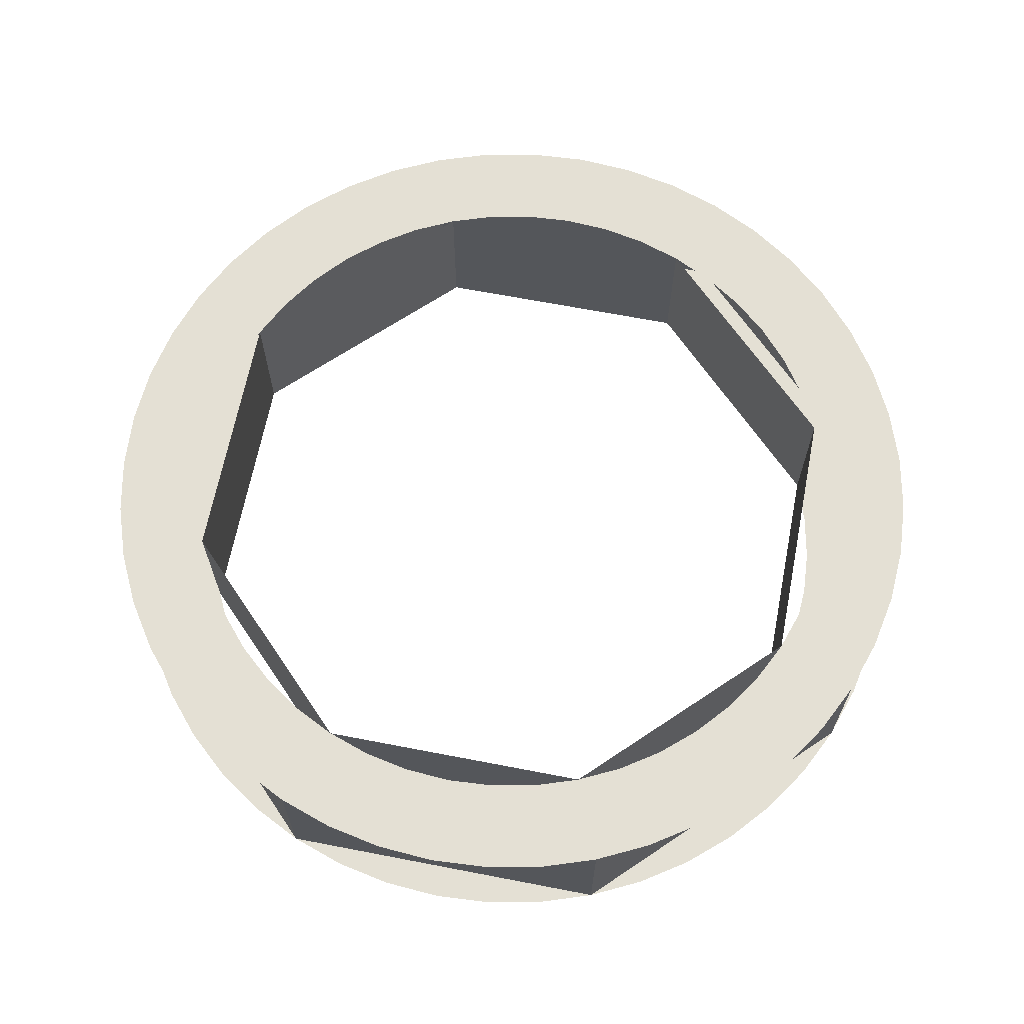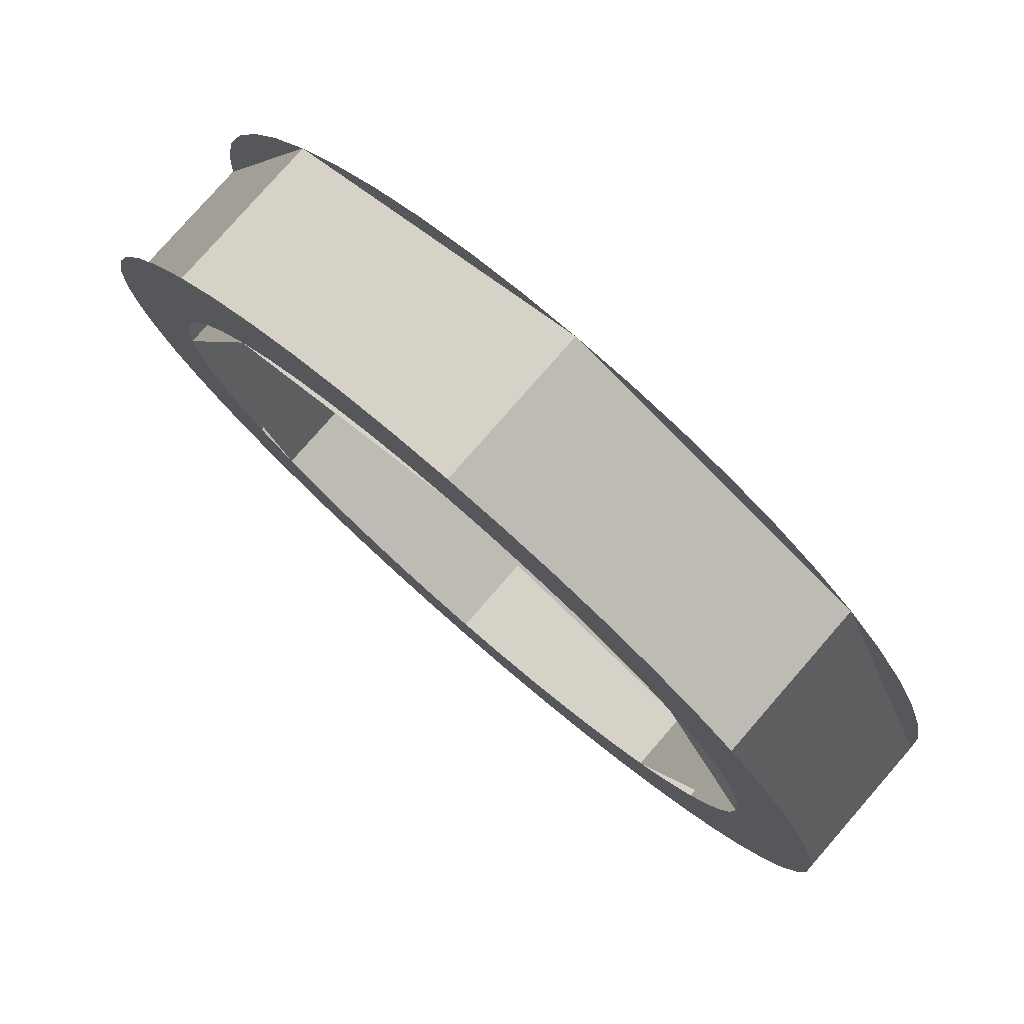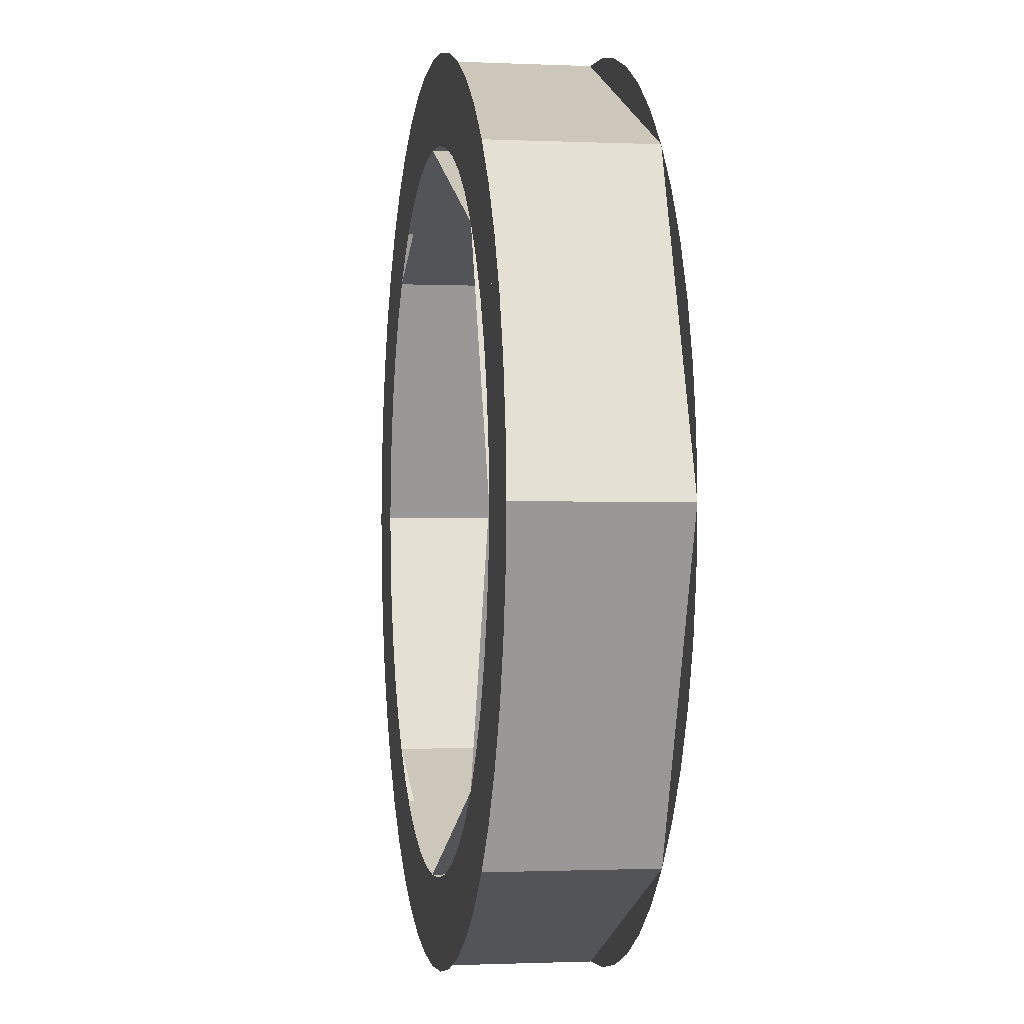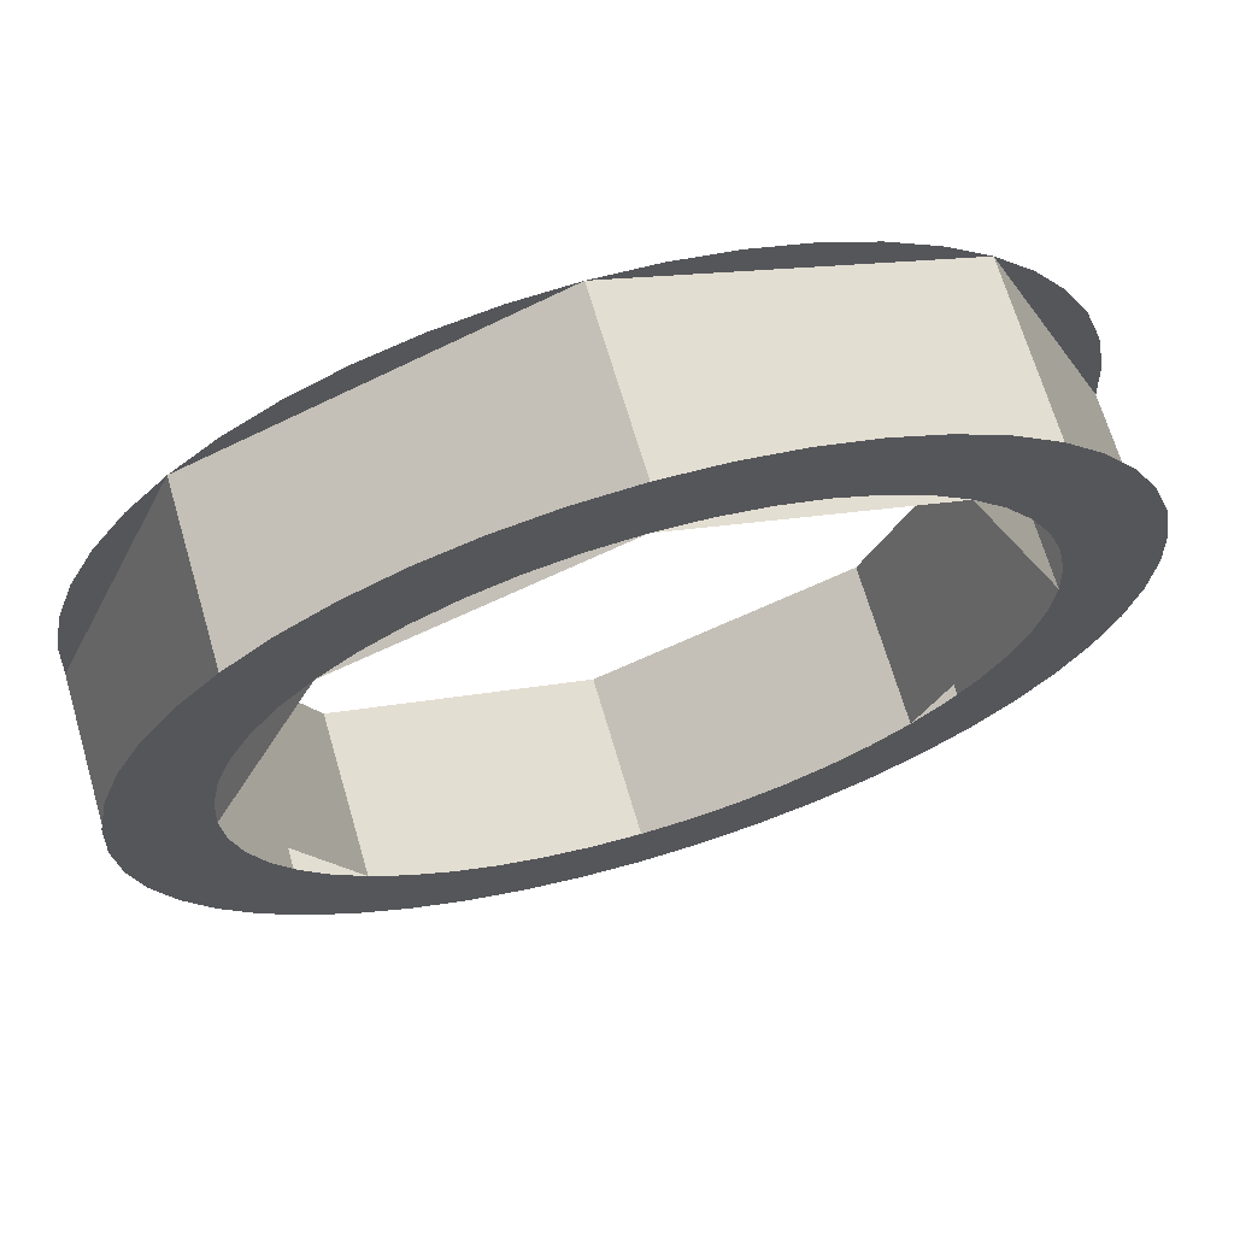
<metadata>
{"format":"obj","ext":"obj","renderer":"f3d","projection":"perspective","resolution":1024,"background":"white","views":[{"elev":66.1,"azim":123.5,"up":"+Z"},{"elev":79.0,"azim":-138.9,"up":"+Y"},{"elev":-1.1,"azim":80.5,"up":"+Y"},{"elev":68.7,"azim":-16.4,"up":"+Y"}]}
</metadata>
<code>
v 0.3977 0.3977 0
v 0.5625 0 0
v 0.5625 0 -0.2
v 0.3977 0.3977 -0.2
v 0 0.5625 0
v 0.3977 0.3977 0
v 0.3977 0.3977 -0.2
v 0 0.5625 -0.2
v -0.3977 0.3977 0
v 0 0.5625 0
v 0 0.5625 -0.2
v -0.3977 0.3977 -0.2
v -0.5625 0 0
v -0.3977 0.3977 0
v -0.3977 0.3977 -0.2
v -0.5625 0 -0.2
v -0.3977 -0.3977 0
v -0.5625 0 0
v -0.5625 0 -0.2
v -0.3977 -0.3977 -0.2
v 0 -0.5625 0
v -0.3977 -0.3977 0
v -0.3977 -0.3977 -0.2
v 0 -0.5625 -0.2
v 0.3977 -0.3977 0
v 0 -0.5625 0
v 0 -0.5625 -0.2
v 0.3977 -0.3977 -0.2
v 0.5625 0 0
v 0.3977 -0.3977 0
v 0.3977 -0.3977 -0.2
v 0.5625 0 -0.2
v 0.3182 0.3182 0
v 0.45 0 0
v 0.45 0 -0.2
v 0.3182 0.3182 -0.2
v 0 0.45 0
v 0.3182 0.3182 0
v 0.3182 0.3182 -0.2
v 0 0.45 -0.2
v -0.3182 0.3182 0
v 0 0.45 0
v 0 0.45 -0.2
v -0.3182 0.3182 -0.2
v -0.45 0 0
v -0.3182 0.3182 0
v -0.3182 0.3182 -0.2
v -0.45 0 -0.2
v -0.3182 -0.3182 0
v -0.45 0 0
v -0.45 0 -0.2
v -0.3182 -0.3182 -0.2
v 0 -0.45 0
v -0.3182 -0.3182 0
v -0.3182 -0.3182 -0.2
v 0 -0.45 -0.2
v 0.3182 -0.3182 0
v 0 -0.45 0
v 0 -0.45 -0.2
v 0.3182 -0.3182 -0.2
v 0.45 0 0
v 0.3182 -0.3182 0
v 0.3182 -0.3182 -0.2
v 0.45 0 -0.2
v 0.5625 0 0
v 0.5577 0.07341 0
v 0.4461 0.05872 0
v 0.45 0 0
v 0.5577 0.07341 0
v 0.5433 0.1456 0
v 0.4347 0.1165 0
v 0.4461 0.05872 0
v 0.5433 0.1456 0
v 0.5197 0.2153 0
v 0.4158 0.1722 0
v 0.4347 0.1165 0
v 0.5197 0.2153 0
v 0.4871 0.2812 0
v 0.3897 0.225 0
v 0.4158 0.1722 0
v 0.4871 0.2812 0
v 0.4463 0.3424 0
v 0.357 0.274 0
v 0.3897 0.225 0
v 0.4463 0.3424 0
v 0.3977 0.3977 0
v 0.3182 0.3182 0
v 0.357 0.274 0
v 0.3977 0.3977 0
v 0.3424 0.4463 0
v 0.274 0.357 0
v 0.3182 0.3182 0
v 0.3424 0.4463 0
v 0.2812 0.4871 0
v 0.225 0.3897 0
v 0.274 0.357 0
v 0.2812 0.4871 0
v 0.2153 0.5197 0
v 0.1722 0.4158 0
v 0.225 0.3897 0
v 0.2153 0.5197 0
v 0.1456 0.5433 0
v 0.1165 0.4347 0
v 0.1722 0.4158 0
v 0.1456 0.5433 0
v 0.07341 0.5577 0
v 0.05872 0.4461 0
v 0.1165 0.4347 0
v 0.07341 0.5577 0
v 0 0.5625 0
v 0 0.45 0
v 0.05872 0.4461 0
v 0 0.5625 0
v -0.07341 0.5577 0
v -0.05872 0.4461 0
v 0 0.45 0
v -0.07341 0.5577 0
v -0.1456 0.5433 0
v -0.1165 0.4347 0
v -0.05872 0.4461 0
v -0.1456 0.5433 0
v -0.2153 0.5197 0
v -0.1722 0.4158 0
v -0.1165 0.4347 0
v -0.2153 0.5197 0
v -0.2812 0.4871 0
v -0.225 0.3897 0
v -0.1722 0.4158 0
v -0.2812 0.4871 0
v -0.3424 0.4463 0
v -0.274 0.357 0
v -0.225 0.3897 0
v -0.3424 0.4463 0
v -0.3977 0.3977 0
v -0.3182 0.3182 0
v -0.274 0.357 0
v -0.3977 0.3977 0
v -0.4463 0.3424 0
v -0.357 0.274 0
v -0.3182 0.3182 0
v -0.4463 0.3424 0
v -0.4871 0.2812 0
v -0.3897 0.225 0
v -0.357 0.274 0
v -0.4871 0.2812 0
v -0.5197 0.2153 0
v -0.4158 0.1722 0
v -0.3897 0.225 0
v -0.5197 0.2153 0
v -0.5433 0.1456 0
v -0.4347 0.1165 0
v -0.4158 0.1722 0
v -0.5433 0.1456 0
v -0.5577 0.07341 0
v -0.4461 0.05872 0
v -0.4347 0.1165 0
v -0.5577 0.07341 0
v -0.5625 0 0
v -0.45 0 0
v -0.4461 0.05872 0
v -0.5625 0 0
v -0.5577 -0.07341 0
v -0.4461 -0.05872 0
v -0.45 0 0
v -0.5577 -0.07341 0
v -0.5433 -0.1456 0
v -0.4347 -0.1165 0
v -0.4461 -0.05872 0
v -0.5433 -0.1456 0
v -0.5197 -0.2153 0
v -0.4158 -0.1722 0
v -0.4347 -0.1165 0
v -0.5197 -0.2153 0
v -0.4871 -0.2812 0
v -0.3897 -0.225 0
v -0.4158 -0.1722 0
v -0.4871 -0.2812 0
v -0.4463 -0.3424 0
v -0.357 -0.274 0
v -0.3897 -0.225 0
v -0.4463 -0.3424 0
v -0.3977 -0.3977 0
v -0.3182 -0.3182 0
v -0.357 -0.274 0
v -0.3977 -0.3977 0
v -0.3424 -0.4463 0
v -0.274 -0.357 0
v -0.3182 -0.3182 0
v -0.3424 -0.4463 0
v -0.2812 -0.4871 0
v -0.225 -0.3897 0
v -0.274 -0.357 0
v -0.2812 -0.4871 0
v -0.2153 -0.5197 0
v -0.1722 -0.4158 0
v -0.225 -0.3897 0
v -0.2153 -0.5197 0
v -0.1456 -0.5433 0
v -0.1165 -0.4347 0
v -0.1722 -0.4158 0
v -0.1456 -0.5433 0
v -0.07341 -0.5577 0
v -0.05872 -0.4461 0
v -0.1165 -0.4347 0
v -0.07341 -0.5577 0
v 0 -0.5625 0
v 0 -0.45 0
v -0.05872 -0.4461 0
v 0 -0.5625 0
v 0.07341 -0.5577 0
v 0.05872 -0.4461 0
v 0 -0.45 0
v 0.07341 -0.5577 0
v 0.1456 -0.5433 0
v 0.1165 -0.4347 0
v 0.05872 -0.4461 0
v 0.1456 -0.5433 0
v 0.2153 -0.5197 0
v 0.1722 -0.4158 0
v 0.1165 -0.4347 0
v 0.2153 -0.5197 0
v 0.2812 -0.4871 0
v 0.225 -0.3897 0
v 0.1722 -0.4158 0
v 0.2812 -0.4871 0
v 0.3424 -0.4463 0
v 0.274 -0.357 0
v 0.225 -0.3897 0
v 0.3424 -0.4463 0
v 0.3977 -0.3977 0
v 0.3182 -0.3182 0
v 0.274 -0.357 0
v 0.3977 -0.3977 0
v 0.4463 -0.3424 0
v 0.357 -0.274 0
v 0.3182 -0.3182 0
v 0.4463 -0.3424 0
v 0.4871 -0.2812 0
v 0.3897 -0.225 0
v 0.357 -0.274 0
v 0.4871 -0.2812 0
v 0.5197 -0.2153 0
v 0.4158 -0.1722 0
v 0.3897 -0.225 0
v 0.5197 -0.2153 0
v 0.5433 -0.1456 0
v 0.4347 -0.1165 0
v 0.4158 -0.1722 0
v 0.5433 -0.1456 0
v 0.5577 -0.07341 0
v 0.4461 -0.05872 0
v 0.4347 -0.1165 0
v 0.5577 -0.07341 0
v 0.5625 0 0
v 0.45 0 0
v 0.4461 -0.05872 0
v 0.5625 0 -0.2
v 0.5577 0.07341 -0.2
v 0.4461 0.05872 -0.2
v 0.45 0 -0.2
v 0.5577 0.07341 -0.2
v 0.5433 0.1456 -0.2
v 0.4347 0.1165 -0.2
v 0.4461 0.05872 -0.2
v 0.5433 0.1456 -0.2
v 0.5197 0.2153 -0.2
v 0.4158 0.1722 -0.2
v 0.4347 0.1165 -0.2
v 0.5197 0.2153 -0.2
v 0.4871 0.2812 -0.2
v 0.3897 0.225 -0.2
v 0.4158 0.1722 -0.2
v 0.4871 0.2812 -0.2
v 0.4463 0.3424 -0.2
v 0.357 0.274 -0.2
v 0.3897 0.225 -0.2
v 0.4463 0.3424 -0.2
v 0.3977 0.3977 -0.2
v 0.3182 0.3182 -0.2
v 0.357 0.274 -0.2
v 0.3977 0.3977 -0.2
v 0.3424 0.4463 -0.2
v 0.274 0.357 -0.2
v 0.3182 0.3182 -0.2
v 0.3424 0.4463 -0.2
v 0.2812 0.4871 -0.2
v 0.225 0.3897 -0.2
v 0.274 0.357 -0.2
v 0.2812 0.4871 -0.2
v 0.2153 0.5197 -0.2
v 0.1722 0.4158 -0.2
v 0.225 0.3897 -0.2
v 0.2153 0.5197 -0.2
v 0.1456 0.5433 -0.2
v 0.1165 0.4347 -0.2
v 0.1722 0.4158 -0.2
v 0.1456 0.5433 -0.2
v 0.07341 0.5577 -0.2
v 0.05872 0.4461 -0.2
v 0.1165 0.4347 -0.2
v 0.07341 0.5577 -0.2
v 0 0.5625 -0.2
v 0 0.45 -0.2
v 0.05872 0.4461 -0.2
v 0 0.5625 -0.2
v -0.07341 0.5577 -0.2
v -0.05872 0.4461 -0.2
v 0 0.45 -0.2
v -0.07341 0.5577 -0.2
v -0.1456 0.5433 -0.2
v -0.1165 0.4347 -0.2
v -0.05872 0.4461 -0.2
v -0.1456 0.5433 -0.2
v -0.2153 0.5197 -0.2
v -0.1722 0.4158 -0.2
v -0.1165 0.4347 -0.2
v -0.2153 0.5197 -0.2
v -0.2812 0.4871 -0.2
v -0.225 0.3897 -0.2
v -0.1722 0.4158 -0.2
v -0.2812 0.4871 -0.2
v -0.3424 0.4463 -0.2
v -0.274 0.357 -0.2
v -0.225 0.3897 -0.2
v -0.3424 0.4463 -0.2
v -0.3977 0.3977 -0.2
v -0.3182 0.3182 -0.2
v -0.274 0.357 -0.2
v -0.3977 0.3977 -0.2
v -0.4463 0.3424 -0.2
v -0.357 0.274 -0.2
v -0.3182 0.3182 -0.2
v -0.4463 0.3424 -0.2
v -0.4871 0.2812 -0.2
v -0.3897 0.225 -0.2
v -0.357 0.274 -0.2
v -0.4871 0.2812 -0.2
v -0.5197 0.2153 -0.2
v -0.4158 0.1722 -0.2
v -0.3897 0.225 -0.2
v -0.5197 0.2153 -0.2
v -0.5433 0.1456 -0.2
v -0.4347 0.1165 -0.2
v -0.4158 0.1722 -0.2
v -0.5433 0.1456 -0.2
v -0.5577 0.07341 -0.2
v -0.4461 0.05872 -0.2
v -0.4347 0.1165 -0.2
v -0.5577 0.07341 -0.2
v -0.5625 0 -0.2
v -0.45 0 -0.2
v -0.4461 0.05872 -0.2
v -0.5625 0 -0.2
v -0.5577 -0.07341 -0.2
v -0.4461 -0.05872 -0.2
v -0.45 0 -0.2
v -0.5577 -0.07341 -0.2
v -0.5433 -0.1456 -0.2
v -0.4347 -0.1165 -0.2
v -0.4461 -0.05872 -0.2
v -0.5433 -0.1456 -0.2
v -0.5197 -0.2153 -0.2
v -0.4158 -0.1722 -0.2
v -0.4347 -0.1165 -0.2
v -0.5197 -0.2153 -0.2
v -0.4871 -0.2812 -0.2
v -0.3897 -0.225 -0.2
v -0.4158 -0.1722 -0.2
v -0.4871 -0.2812 -0.2
v -0.4463 -0.3424 -0.2
v -0.357 -0.274 -0.2
v -0.3897 -0.225 -0.2
v -0.4463 -0.3424 -0.2
v -0.3977 -0.3977 -0.2
v -0.3182 -0.3182 -0.2
v -0.357 -0.274 -0.2
v -0.3977 -0.3977 -0.2
v -0.3424 -0.4463 -0.2
v -0.274 -0.357 -0.2
v -0.3182 -0.3182 -0.2
v -0.3424 -0.4463 -0.2
v -0.2812 -0.4871 -0.2
v -0.225 -0.3897 -0.2
v -0.274 -0.357 -0.2
v -0.2812 -0.4871 -0.2
v -0.2153 -0.5197 -0.2
v -0.1722 -0.4158 -0.2
v -0.225 -0.3897 -0.2
v -0.2153 -0.5197 -0.2
v -0.1456 -0.5433 -0.2
v -0.1165 -0.4347 -0.2
v -0.1722 -0.4158 -0.2
v -0.1456 -0.5433 -0.2
v -0.07341 -0.5577 -0.2
v -0.05872 -0.4461 -0.2
v -0.1165 -0.4347 -0.2
v -0.07341 -0.5577 -0.2
v 0 -0.5625 -0.2
v 0 -0.45 -0.2
v -0.05872 -0.4461 -0.2
v 0 -0.5625 -0.2
v 0.07341 -0.5577 -0.2
v 0.05872 -0.4461 -0.2
v 0 -0.45 -0.2
v 0.07341 -0.5577 -0.2
v 0.1456 -0.5433 -0.2
v 0.1165 -0.4347 -0.2
v 0.05872 -0.4461 -0.2
v 0.1456 -0.5433 -0.2
v 0.2153 -0.5197 -0.2
v 0.1722 -0.4158 -0.2
v 0.1165 -0.4347 -0.2
v 0.2153 -0.5197 -0.2
v 0.2812 -0.4871 -0.2
v 0.225 -0.3897 -0.2
v 0.1722 -0.4158 -0.2
v 0.2812 -0.4871 -0.2
v 0.3424 -0.4463 -0.2
v 0.274 -0.357 -0.2
v 0.225 -0.3897 -0.2
v 0.3424 -0.4463 -0.2
v 0.3977 -0.3977 -0.2
v 0.3182 -0.3182 -0.2
v 0.274 -0.357 -0.2
v 0.3977 -0.3977 -0.2
v 0.4463 -0.3424 -0.2
v 0.357 -0.274 -0.2
v 0.3182 -0.3182 -0.2
v 0.4463 -0.3424 -0.2
v 0.4871 -0.2812 -0.2
v 0.3897 -0.225 -0.2
v 0.357 -0.274 -0.2
v 0.4871 -0.2812 -0.2
v 0.5197 -0.2153 -0.2
v 0.4158 -0.1722 -0.2
v 0.3897 -0.225 -0.2
v 0.5197 -0.2153 -0.2
v 0.5433 -0.1456 -0.2
v 0.4347 -0.1165 -0.2
v 0.4158 -0.1722 -0.2
v 0.5433 -0.1456 -0.2
v 0.5577 -0.07341 -0.2
v 0.4461 -0.05872 -0.2
v 0.4347 -0.1165 -0.2
v 0.5577 -0.07341 -0.2
v 0.5625 0 -0.2
v 0.45 0 -0.2
v 0.4461 -0.05872 -0.2
g mesh7624246
f 1 2 3
f 3 4 1
f 5 6 7
f 7 8 5
f 9 10 11
f 11 12 9
f 13 14 15
f 15 16 13
f 17 18 19
f 19 20 17
f 21 22 23
f 23 24 21
f 25 26 27
f 27 28 25
f 29 30 31
f 31 32 29
g mesh7624252
f 33 35 34
f 35 33 36
f 37 39 38
f 39 37 40
f 41 43 42
f 43 41 44
f 45 47 46
f 47 45 48
f 49 51 50
f 51 49 52
f 53 55 54
f 55 53 56
f 57 59 58
f 59 57 60
f 61 63 62
f 63 61 64
g mesh7624256
f 65 66 67
f 67 68 65
f 69 70 71
f 71 72 69
f 73 74 75
f 75 76 73
f 77 78 79
f 79 80 77
f 81 82 83
f 83 84 81
f 85 86 87
f 87 88 85
f 89 90 91
f 91 92 89
f 93 94 95
f 95 96 93
f 97 98 99
f 99 100 97
f 101 102 103
f 103 104 101
f 105 106 107
f 107 108 105
f 109 110 111
f 111 112 109
f 113 114 115
f 115 116 113
f 117 118 119
f 119 120 117
f 121 122 123
f 123 124 121
f 125 126 127
f 127 128 125
f 129 130 131
f 131 132 129
f 133 134 135
f 135 136 133
f 137 138 139
f 139 140 137
f 141 142 143
f 143 144 141
f 145 146 147
f 147 148 145
f 149 150 151
f 151 152 149
f 153 154 155
f 155 156 153
f 157 158 159
f 159 160 157
f 161 162 163
f 163 164 161
f 165 166 167
f 167 168 165
f 169 170 171
f 171 172 169
f 173 174 175
f 175 176 173
f 177 178 179
f 179 180 177
f 181 182 183
f 183 184 181
f 185 186 187
f 187 188 185
f 189 190 191
f 191 192 189
f 193 194 195
f 195 196 193
f 197 198 199
f 199 200 197
f 201 202 203
f 203 204 201
f 205 206 207
f 207 208 205
f 209 210 211
f 211 212 209
f 213 214 215
f 215 216 213
f 217 218 219
f 219 220 217
f 221 222 223
f 223 224 221
f 225 226 227
f 227 228 225
f 229 230 231
f 231 232 229
f 233 234 235
f 235 236 233
f 237 238 239
f 239 240 237
f 241 242 243
f 243 244 241
f 245 246 247
f 247 248 245
f 249 250 251
f 251 252 249
f 253 254 255
f 255 256 253
g mesh7624258
f 257 259 258
f 259 257 260
f 261 263 262
f 263 261 264
f 265 267 266
f 267 265 268
f 269 271 270
f 271 269 272
f 273 275 274
f 275 273 276
f 277 279 278
f 279 277 280
f 281 283 282
f 283 281 284
f 285 287 286
f 287 285 288
f 289 291 290
f 291 289 292
f 293 295 294
f 295 293 296
f 297 299 298
f 299 297 300
f 301 303 302
f 303 301 304
f 305 307 306
f 307 305 308
f 309 311 310
f 311 309 312
f 313 315 314
f 315 313 316
f 317 319 318
f 319 317 320
f 321 323 322
f 323 321 324
f 325 327 326
f 327 325 328
f 329 331 330
f 331 329 332
f 333 335 334
f 335 333 336
f 337 339 338
f 339 337 340
f 341 343 342
f 343 341 344
f 345 347 346
f 347 345 348
f 349 351 350
f 351 349 352
f 353 355 354
f 355 353 356
f 357 359 358
f 359 357 360
f 361 363 362
f 363 361 364
f 365 367 366
f 367 365 368
f 369 371 370
f 371 369 372
f 373 375 374
f 375 373 376
f 377 379 378
f 379 377 380
f 381 383 382
f 383 381 384
f 385 387 386
f 387 385 388
f 389 391 390
f 391 389 392
f 393 395 394
f 395 393 396
f 397 399 398
f 399 397 400
f 401 403 402
f 403 401 404
f 405 407 406
f 407 405 408
f 409 411 410
f 411 409 412
f 413 415 414
f 415 413 416
f 417 419 418
f 419 417 420
f 421 423 422
f 423 421 424
f 425 427 426
f 427 425 428
f 429 431 430
f 431 429 432
f 433 435 434
f 435 433 436
f 437 439 438
f 439 437 440
f 441 443 442
f 443 441 444
f 445 447 446
f 447 445 448

</code>
